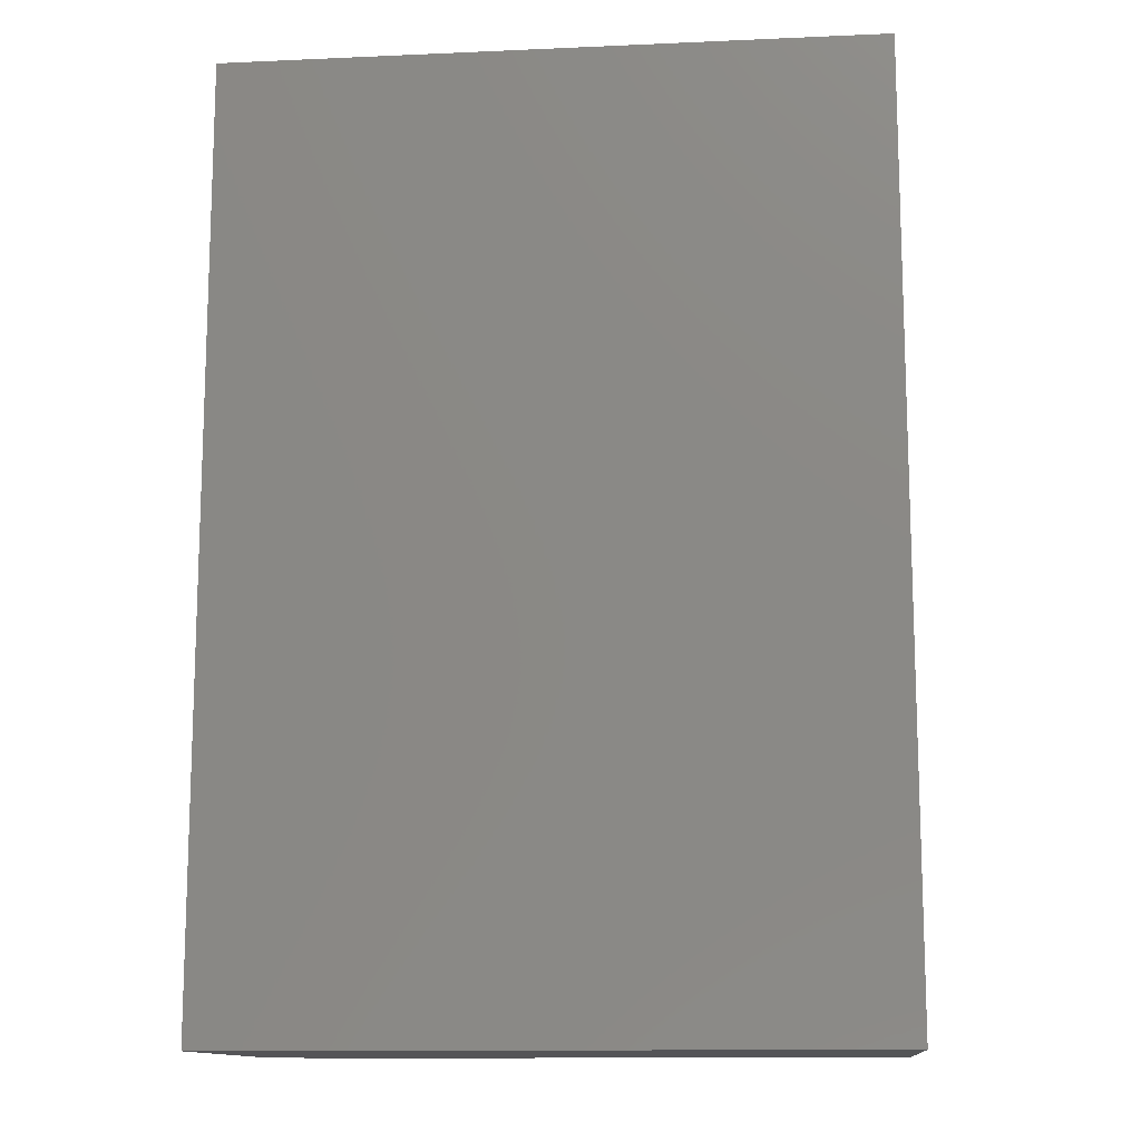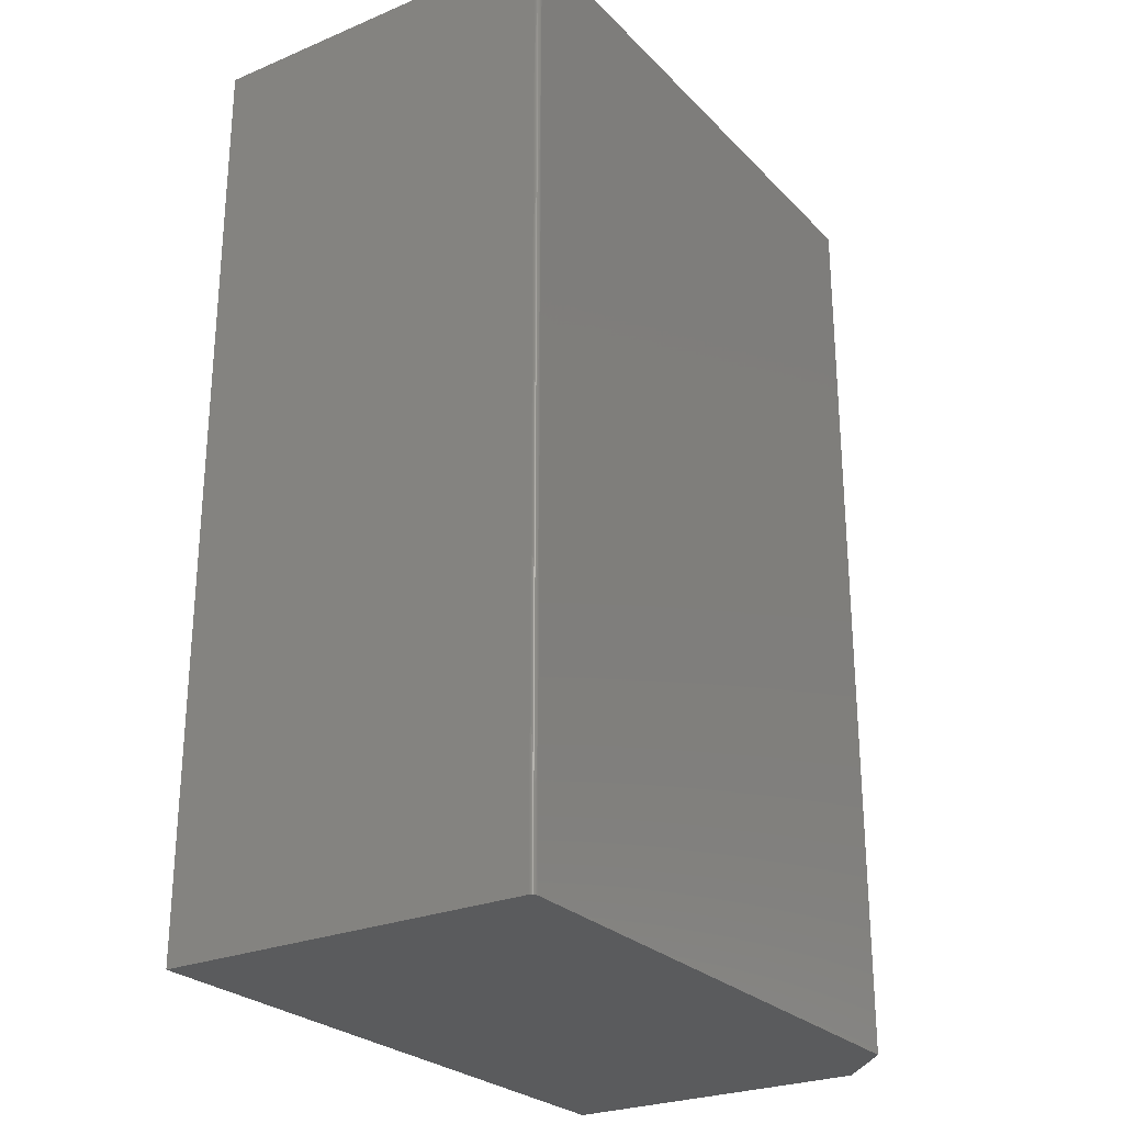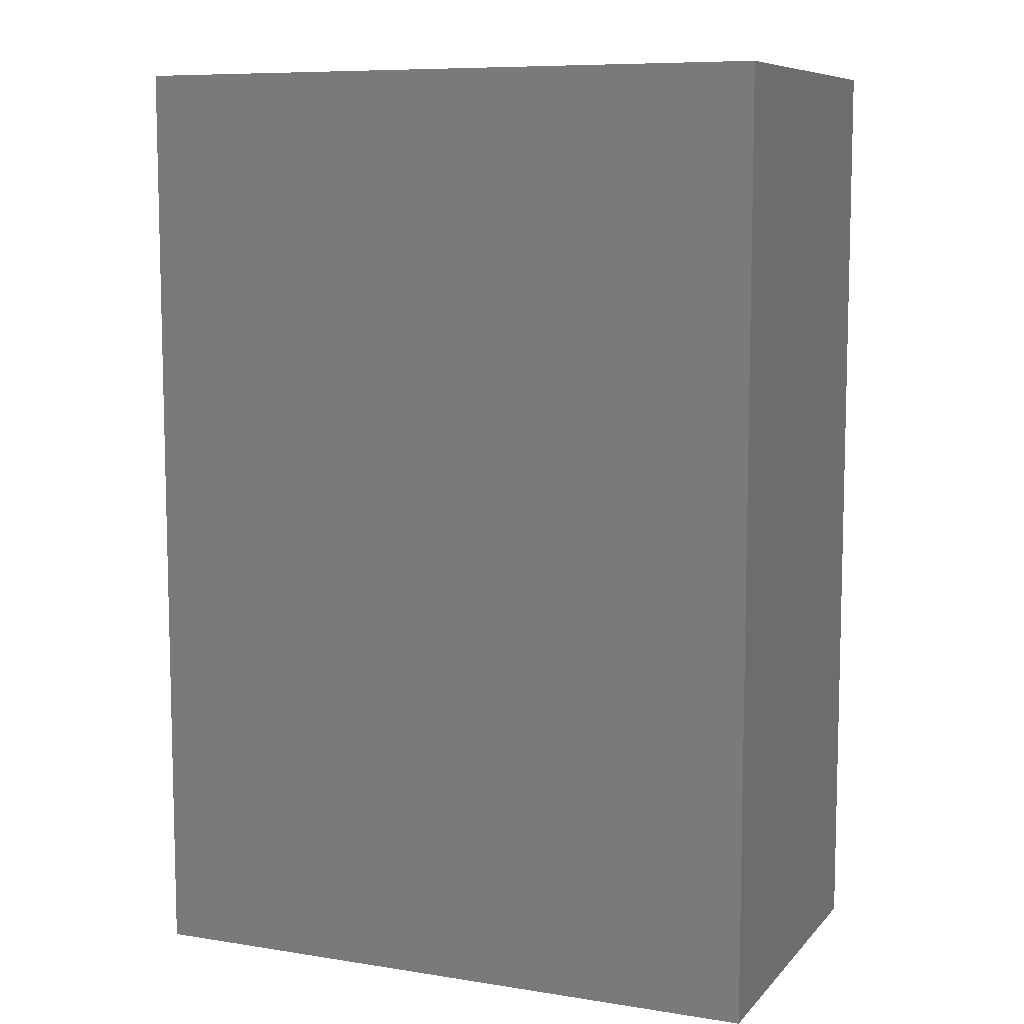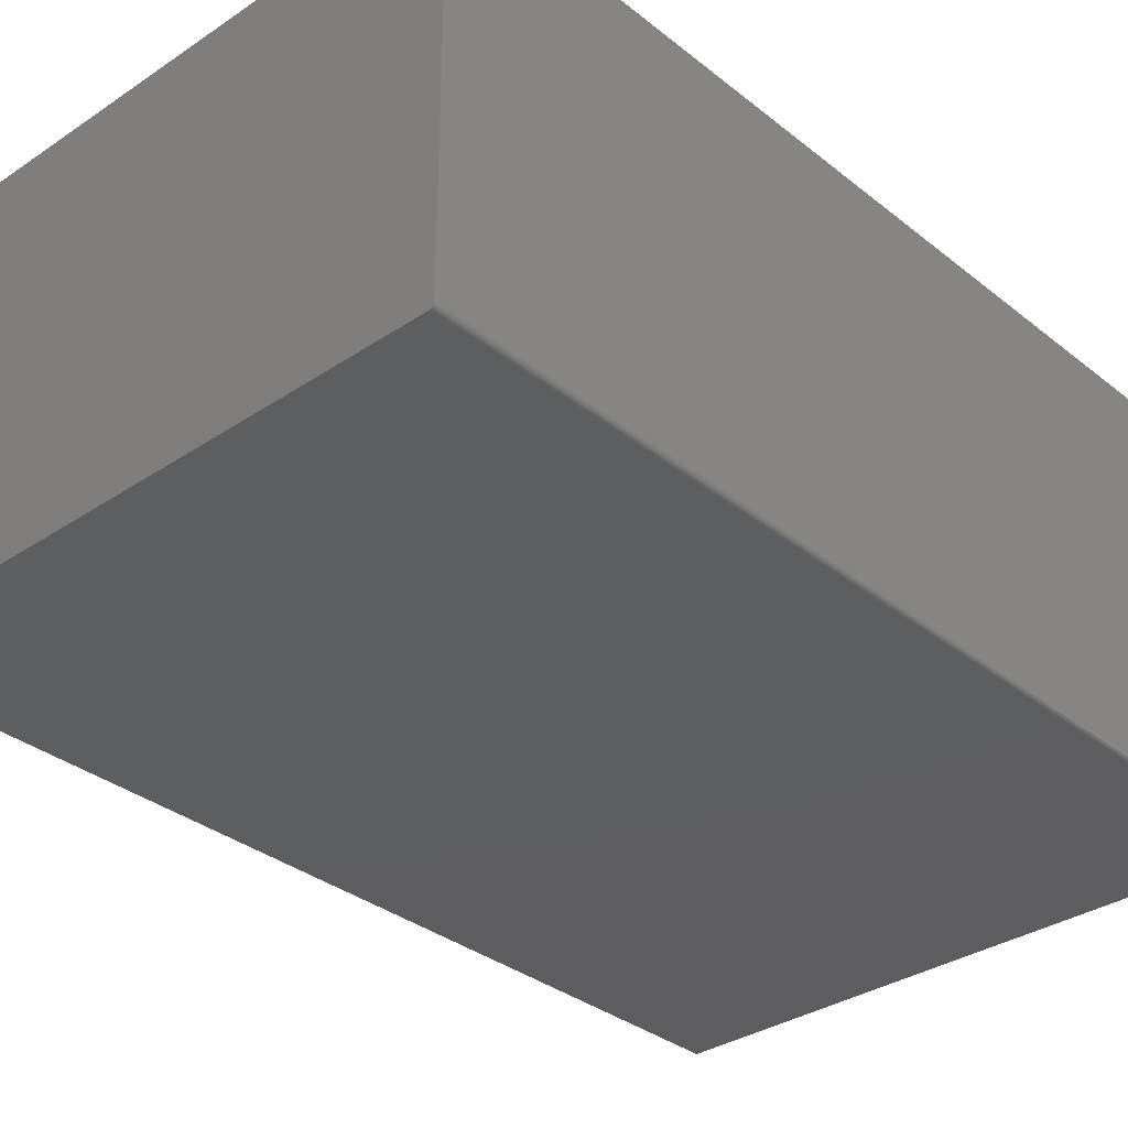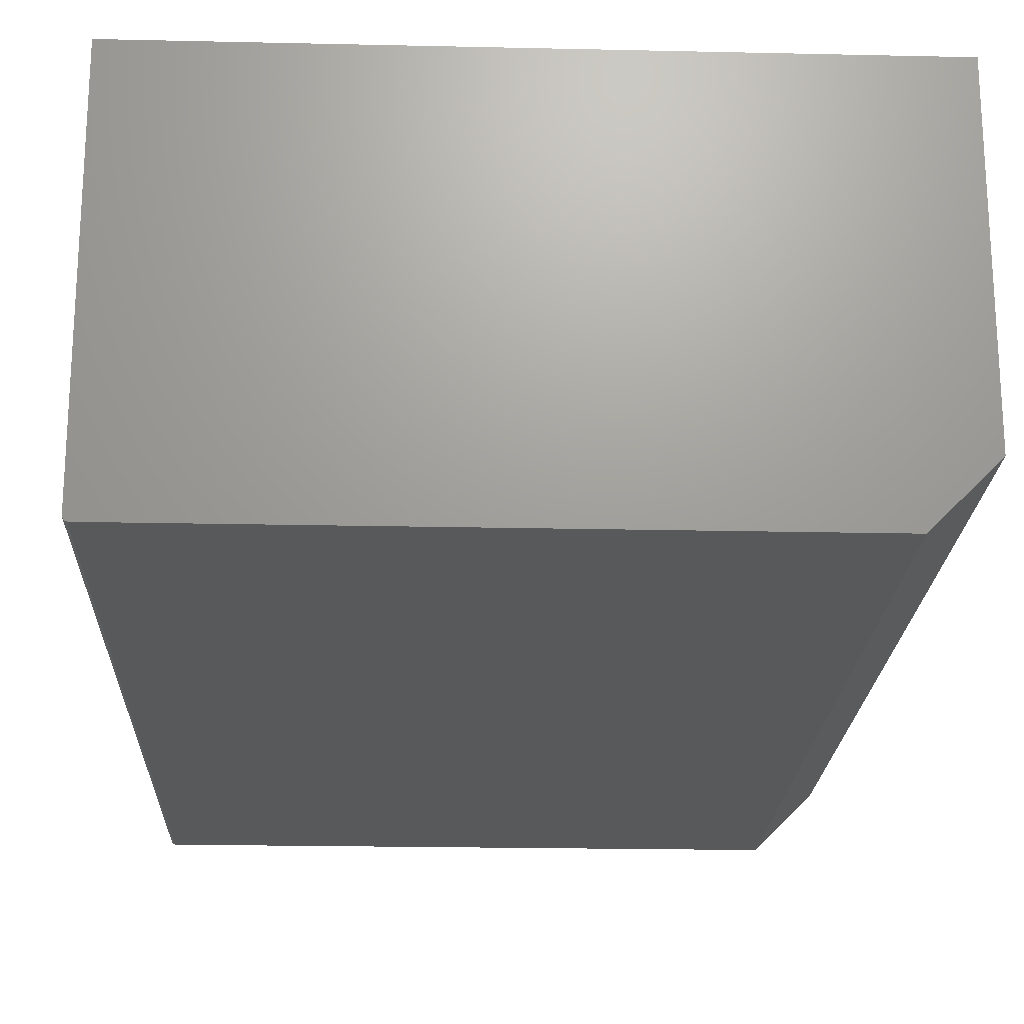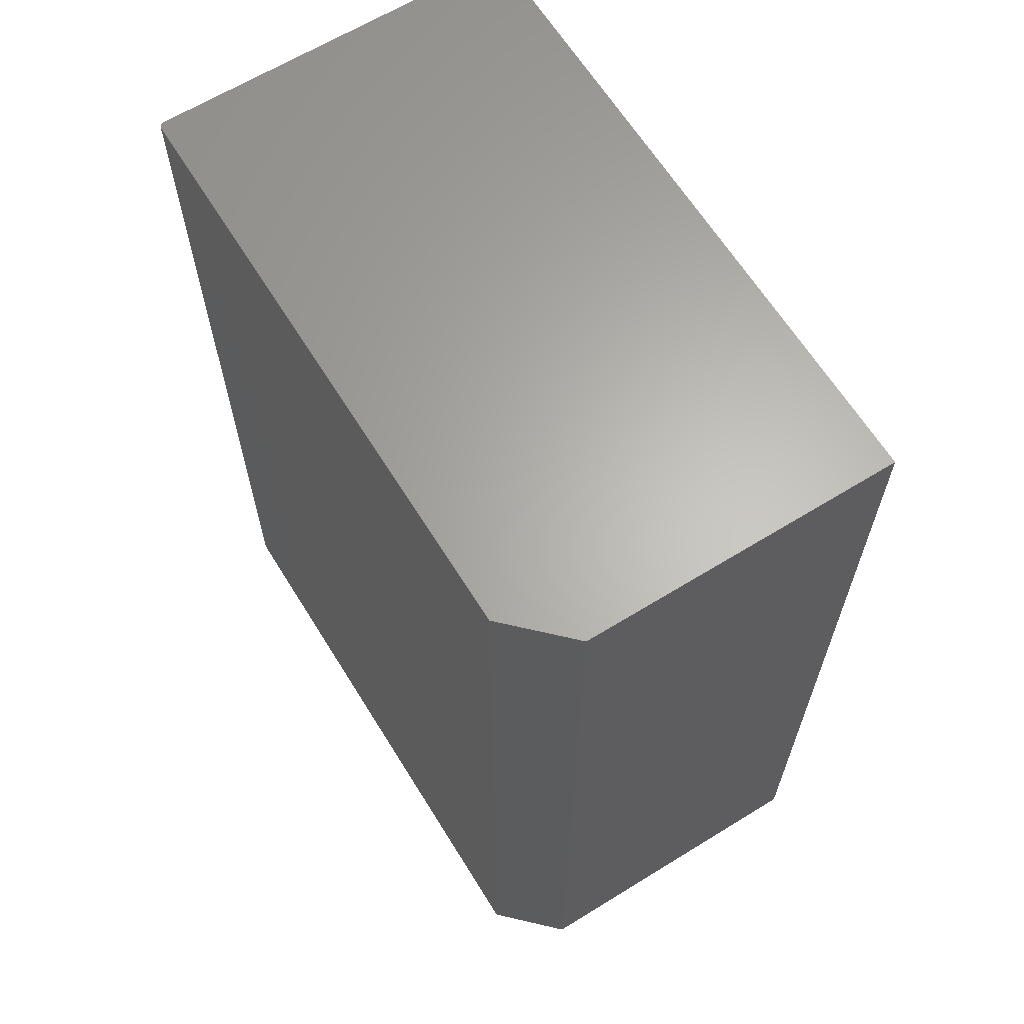
<metadata>
{"format":"stl","ext":"stl","renderer":"f3d","projection":"perspective","resolution":1024,"background":"white","views":[{"elev":-12.7,"azim":-174.2,"up":"+Z"},{"elev":-26.2,"azim":-56.7,"up":"+Z"},{"elev":8.6,"azim":-156.8,"up":"+Z"},{"elev":-33.3,"azim":-137.4,"up":"+Y"},{"elev":-20.6,"azim":-2.3,"up":"+Y"},{"elev":64.3,"azim":58.2,"up":"+Z"}]}
</metadata>
<code>
# stl→obj: 26 verts, 48 faces
v -0.5156 -0.6016 -0.75
v 0.4249 -0.6016 -0.75
v -0.5156 -0.6016 0.75
v 0.4249 -0.6016 0.75
v -0.52 -0.6002 0.75
v -0.5221 -0.5981 0.75
v -0.5211 -0.5993 0.75
v -0.5234 1.665e-16 0.75
v -0.5186 -0.601 0.75
v -0.5171 -0.6014 0.75
v 0.5187 2.822e-16 0.75
v -0.5234 -0.5938 0.75
v -0.5233 -0.5953 0.75
v -0.5228 -0.5967 0.75
v 0.5187 -0.5078 0.75
v -0.5171 -0.6014 -0.75
v -0.52 -0.6002 -0.75
v -0.5186 -0.601 -0.75
v 0.5187 1.157e-16 -0.75
v 0.5187 -0.5078 -0.75
v -0.5211 -0.5993 -0.75
v -0.5221 -0.5981 -0.75
v -0.5228 -0.5967 -0.75
v -0.5233 -0.5953 -0.75
v -0.5234 -0.5938 -0.75
v -0.5234 0 -0.75
f 1 2 3
f 3 2 4
f 5 6 7
f 8 6 5
f 8 5 9
f 8 9 10
f 8 10 3
f 8 3 11
f 6 8 12
f 6 12 13
f 6 13 14
f 3 4 11
f 11 4 15
f 1 16 17
f 17 16 18
f 19 20 2
f 19 2 1
f 19 1 17
f 19 17 21
f 19 21 22
f 19 22 23
f 19 23 24
f 19 24 25
f 19 25 26
f 12 8 25
f 25 8 26
f 12 25 13
f 13 25 24
f 13 24 14
f 14 24 23
f 14 23 6
f 6 23 22
f 6 22 7
f 7 22 21
f 7 21 5
f 5 21 17
f 5 17 9
f 9 17 18
f 9 18 10
f 10 18 16
f 10 16 3
f 3 16 1
f 20 19 15
f 15 19 11
f 2 20 4
f 4 20 15
f 26 8 19
f 19 8 11

</code>
